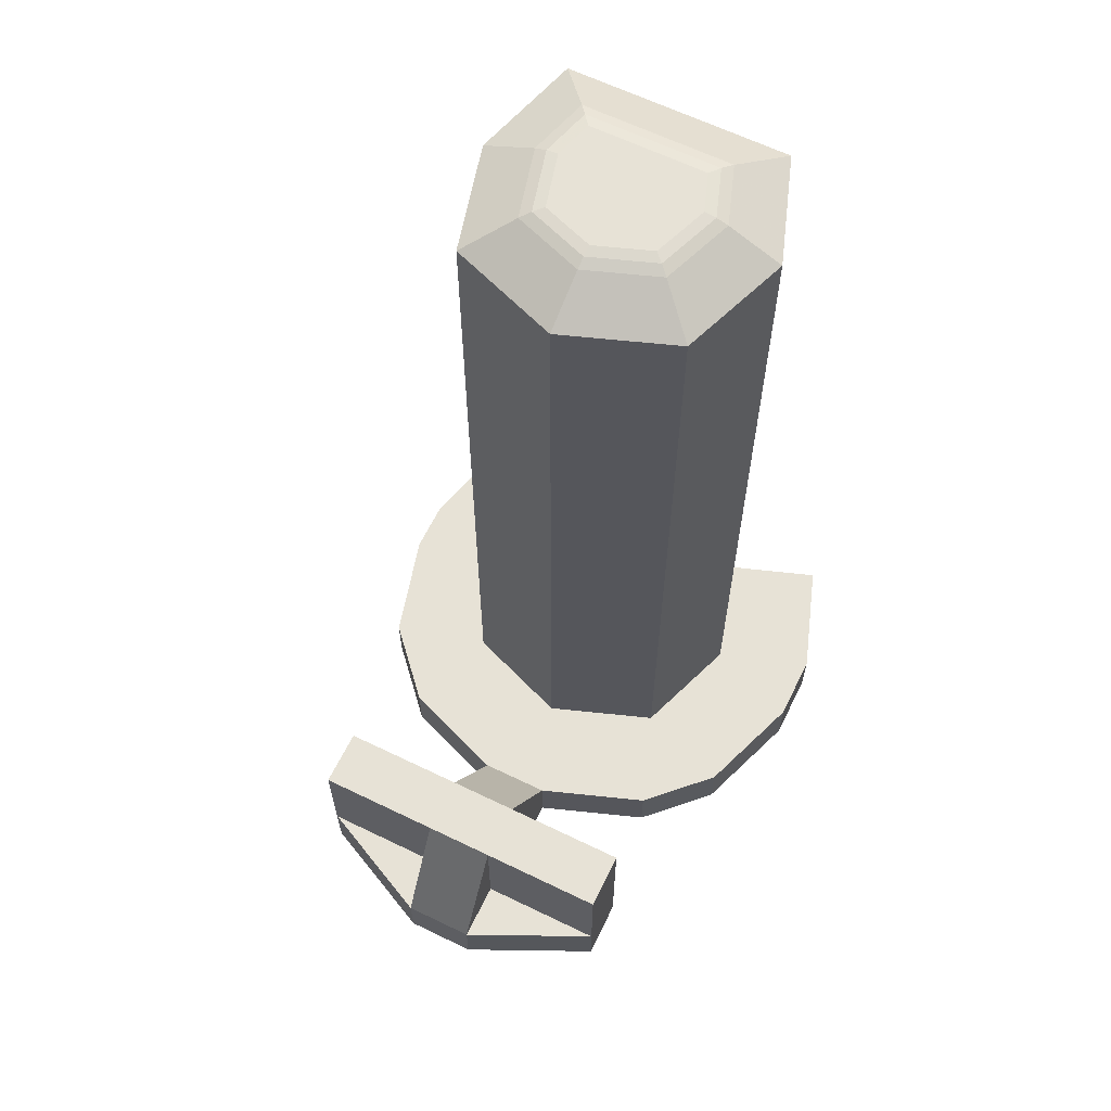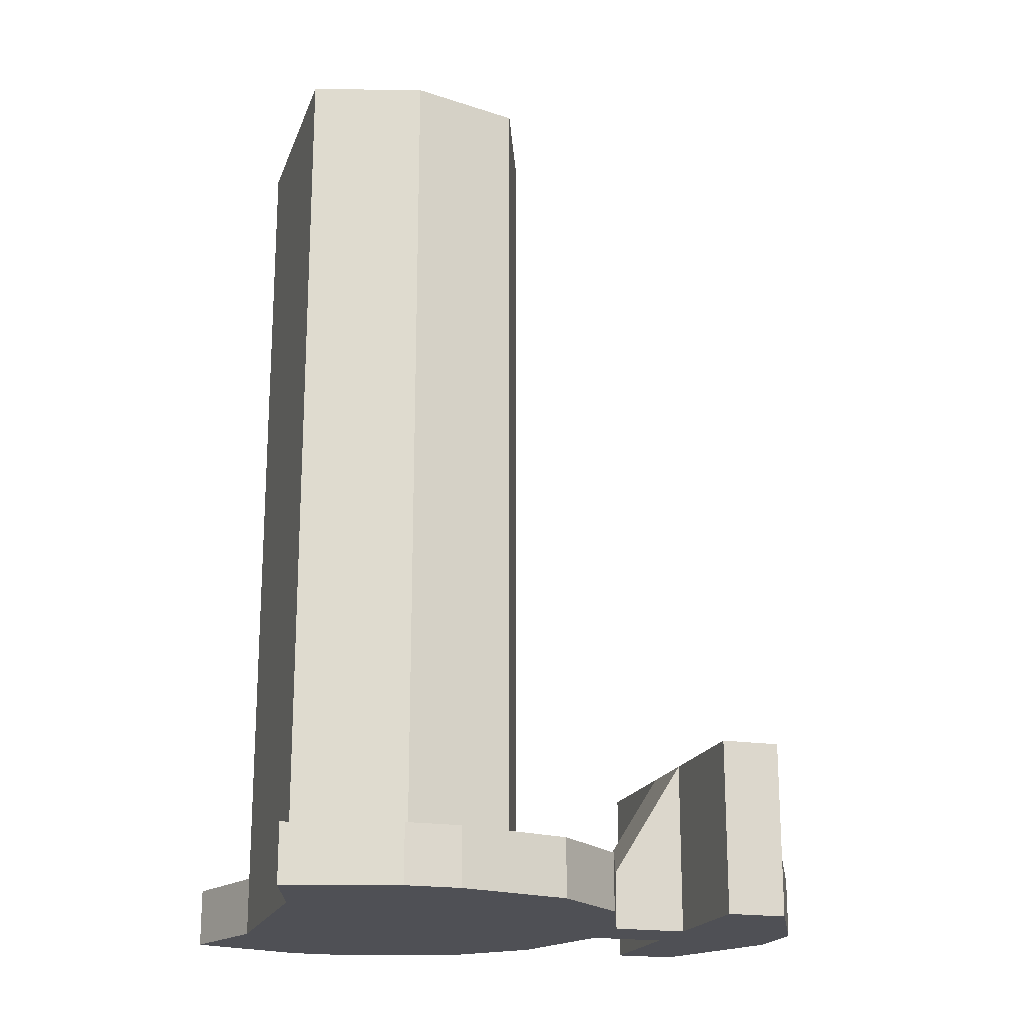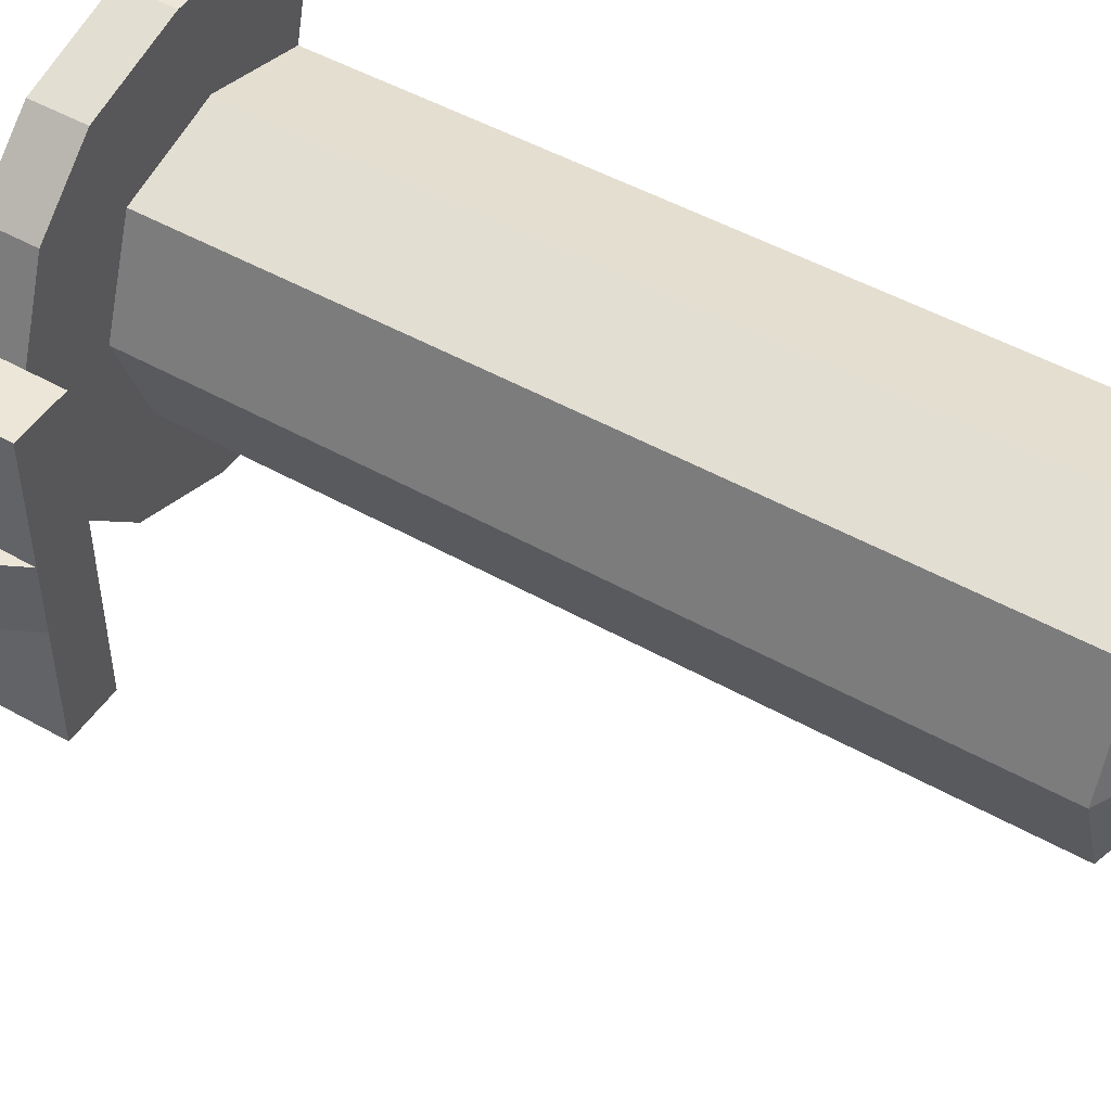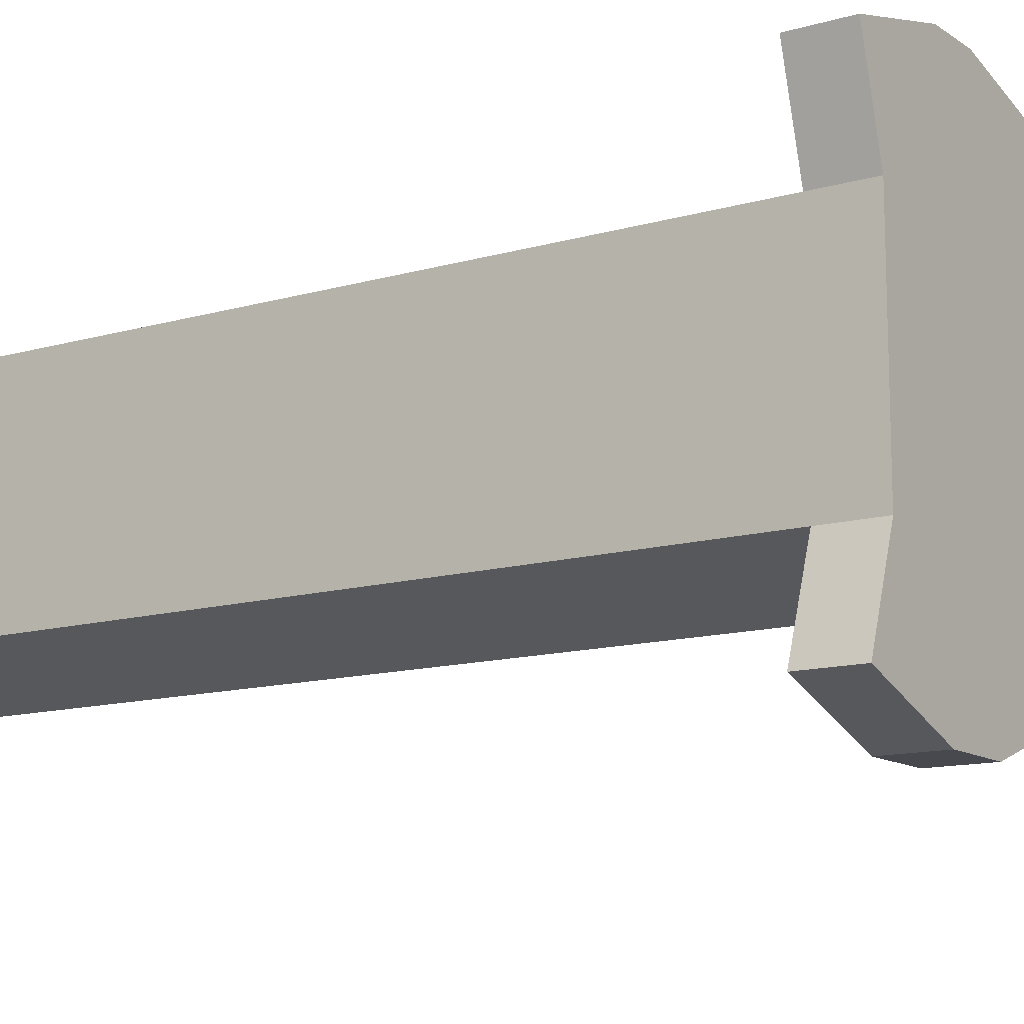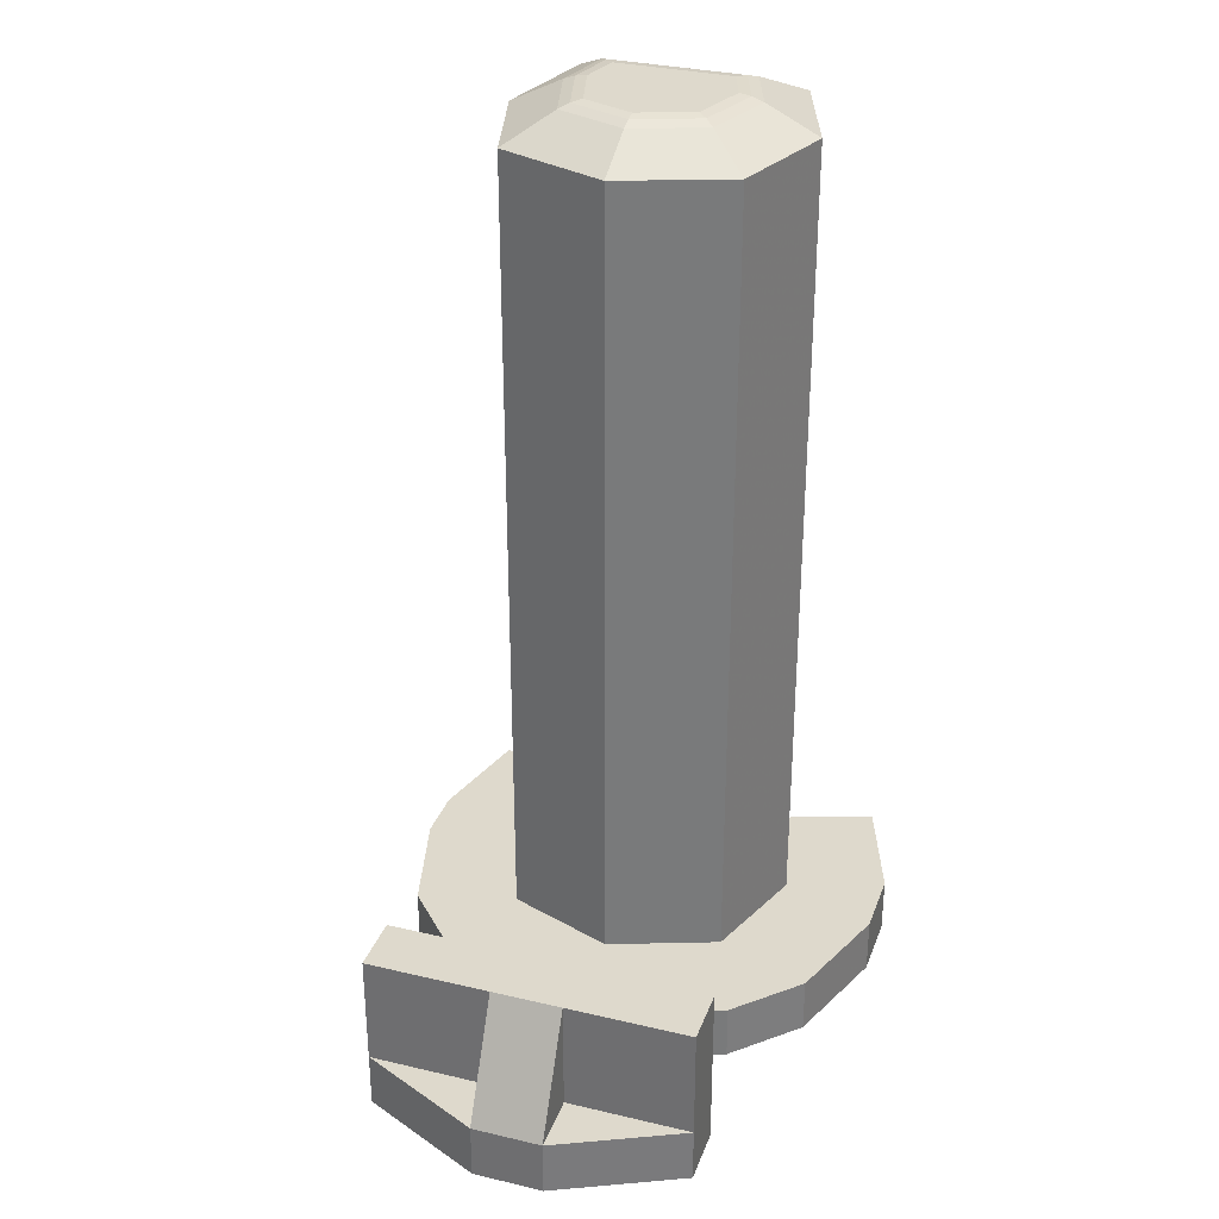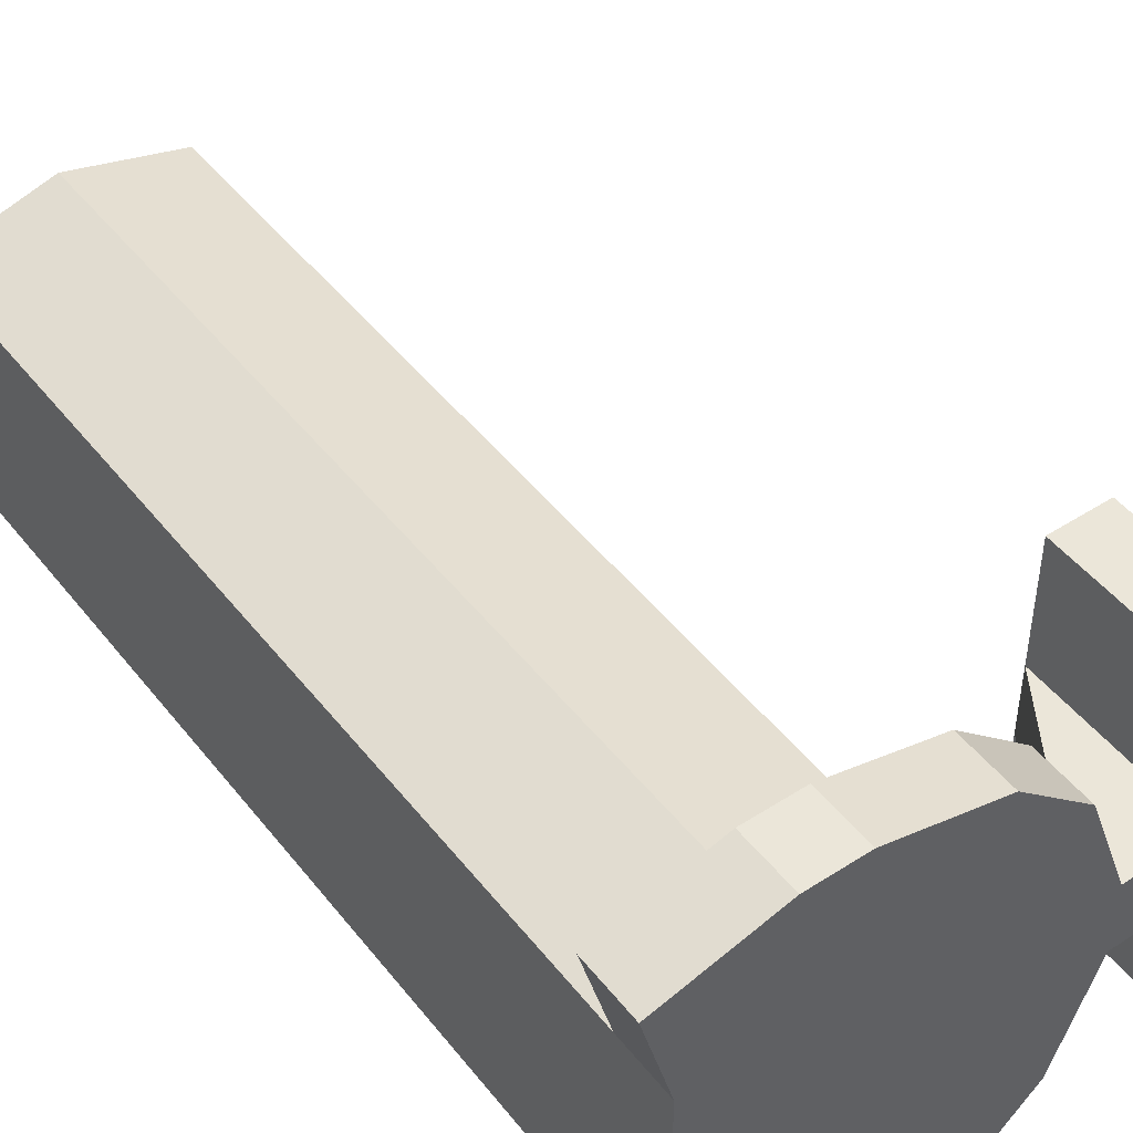
<metadata>
{"format":"obj","ext":"obj","renderer":"f3d","projection":"perspective","resolution":1024,"background":"white","views":[{"elev":63.5,"azim":116.1,"up":"+Y"},{"elev":-19.4,"azim":-16.5,"up":"+Y"},{"elev":48.7,"azim":122.2,"up":"+Z"},{"elev":-12.6,"azim":-56.0,"up":"+Z"},{"elev":32.2,"azim":108.3,"up":"+Y"},{"elev":47.2,"azim":-36.1,"up":"+Z"}]}
</metadata>
<code>
o Cube
v -0.5 0 0.5
v -0.5 0 -0.5
v 0.5 0 -0.5
v 0.5 0 0.5
v 0 0.2608 -0.6787
v 0.5 0.2608 -0.5
v 0.5 4 -0.5
v 0.5 4 0.5
v -0.5 0 0.5
v -0.5 0 -0.5
v -0.5 4 0.5
v -0.5 4 -0.5
v 0.6826 4 0
v 0.6826 0 0
v 0 4 0.6362
v 0 0 0.6362
v 0 4 -0.6787
v 0 0 -0.6787
v -0.5 4 0.5
v -0.5 4 -0.5
v 0.6826 0.2608 0
v 0 0.2608 0.6362
v 0.5 0.2608 0.5
v -0.5 0.2608 0.5
v -0.5 0.2608 -0.5
v -0.1748 4.146 0.2515
v -0.2739 4.12 0.3272
v -0.2244 4.139 0.2894
v -0.2739 4.12 -0.3407
v -0.1748 4.146 -0.2709
v -0.2244 4.139 -0.3058
v 0 4.146 -0.3333
v -0 4.12 -0.4386
v -0 4.139 -0.386
v 0.324 4.12 -0.3228
v 0.2469 4.146 -0.2451
v 0.2855 4.139 -0.284
v 0.3363 4.146 -0
v 0.4419 4.12 0
v 0.3892 4.139 -0
v 0.3277 4.12 0.3126
v 0.2522 4.146 0.2304
v 0.29 4.139 0.2716
v -0 4.146 0.2991
v -0 4.12 0.4018
v -0 4.139 0.3506
v 0.9401 0.2608 -0.6607
v 1.123 0.2608 -0.1607
v 1.123 0 -0.1607
v 0.9401 0 -0.6607
v 0.6231 0.2608 0.9521
v 0.1231 0.2608 1.088
v 0.1231 0 1.088
v 0.6231 0 0.9521
v 0.1577 0.2608 -1.12
v 0.6577 0.2608 -0.9412
v 0.6577 0 -0.9412
v 0.1577 0 -1.12
v -0.1231 0.2608 1.088
v -0.6231 0.2608 0.9521
v -0.6231 0 0.9521
v -0.1231 0 1.088
v 1.123 0.2608 0.1607
v 0.9401 0.2608 0.6607
v 0.9401 0 0.6607
v 1.123 0 0.1607
v -0.6577 0.2608 -0.9412
v -0.1577 0.2608 -1.12
v -0.1577 0 -1.12
v -0.6577 0 -0.9412
v 1.991 0.2608 -0.1607
v 1.991 0 -0.1607
v 1.991 0.2608 0.1607
v 1.991 0 0.1607
v 1.454 0.2608 -0.1607
v 1.454 0.2608 0.1607
v 1.454 0 0.1607
v 1.454 0 -0.1607
v 1.72 0.2608 0.1607
v 1.72 0 0.1607
v 1.72 0.2608 -0.1607
v 1.72 0 -0.1607
v 1.454 0.2608 0.7355
v 1.454 0 0.7355
v 1.72 0 0.7355
v 1.72 0.2608 0.7355
v 1.454 0 -0.7355
v 1.454 0.2608 -0.7355
v 1.72 0.2608 -0.7355
v 1.72 0 -0.7355
v 1.454 0.7884 -0.1607
v 1.454 0.7884 0.1607
v 1.72 0.7884 0.1607
v 1.72 0.7884 -0.1607
v 1.454 0.7884 0.7355
v 1.72 0.7884 0.7355
v 1.454 0.7884 -0.7355
v 1.72 0.7884 -0.7355
f 1 2 18 3 14 4 16
f 45 27 19 15
f 9 11 12 10
f 42 38 36 32 30 26 44
f 35 39 13 7
f 41 45 15 8
f 29 33 17 20
f 33 35 7 17
f 39 41 8 13
f 20 17 5 25
f 26 30 31 28
f 28 31 29 27
f 32 36 37 34
f 34 37 35 33
f 38 42 43 40
f 40 43 41 39
f 44 26 28 46
f 46 28 27 45
f 30 32 34 31
f 31 34 33 29
f 36 38 40 37
f 37 40 39 35
f 42 44 46 43
f 43 46 45 41
f 27 29 20 19
f 13 8 23 21
f 15 19 24 22
f 17 7 6 5
f 8 15 22 23
f 7 13 21 6
f 47 48 49 50
f 21 48 47 6
f 21 63 48
f 3 50 49 14
f 65 64 51 54
f 51 52 53 54
f 22 52 51 23
f 74 73 86 85
f 4 54 53 16
f 53 62 16
f 55 56 57 58
f 6 56 55 5
f 82 90 72
f 18 58 57 3
f 59 52 22
f 59 60 61 62
f 24 60 59 22
f 1 61 60 24
f 16 62 61 1
f 59 62 53 52
f 63 64 65 66
f 23 64 63 21
f 54 4 65
f 14 66 65 4
f 64 23 51
f 67 68 69 70
f 5 68 67 25
f 74 72 71 73
f 2 70 69 18
f 25 67 70 2
f 49 66 14
f 47 50 57 56
f 6 47 56
f 50 3 57
f 55 58 69 68
f 58 18 69
f 5 55 68
f 48 63 92 91
f 80 82 72 74
f 66 49 78 77
f 73 93 79
f 63 66 77 76
f 49 48 75 78
f 77 78 82 80
f 81 89 98 94
f 73 79 86
f 74 85 80
f 83 84 85 86
f 77 84 83 76
f 80 85 84 77
f 81 71 89
f 87 88 89 90
f 75 88 87 78
f 71 72 90 89
f 78 87 90 82
f 94 98 97 91 92 95 96 93
f 88 75 91 97
f 89 88 97 98
f 86 79 93 96
f 76 83 95 92
f 83 86 96 95
f 81 94 71
f 71 94 93 73
f 76 92 63
f 48 91 75

</code>
